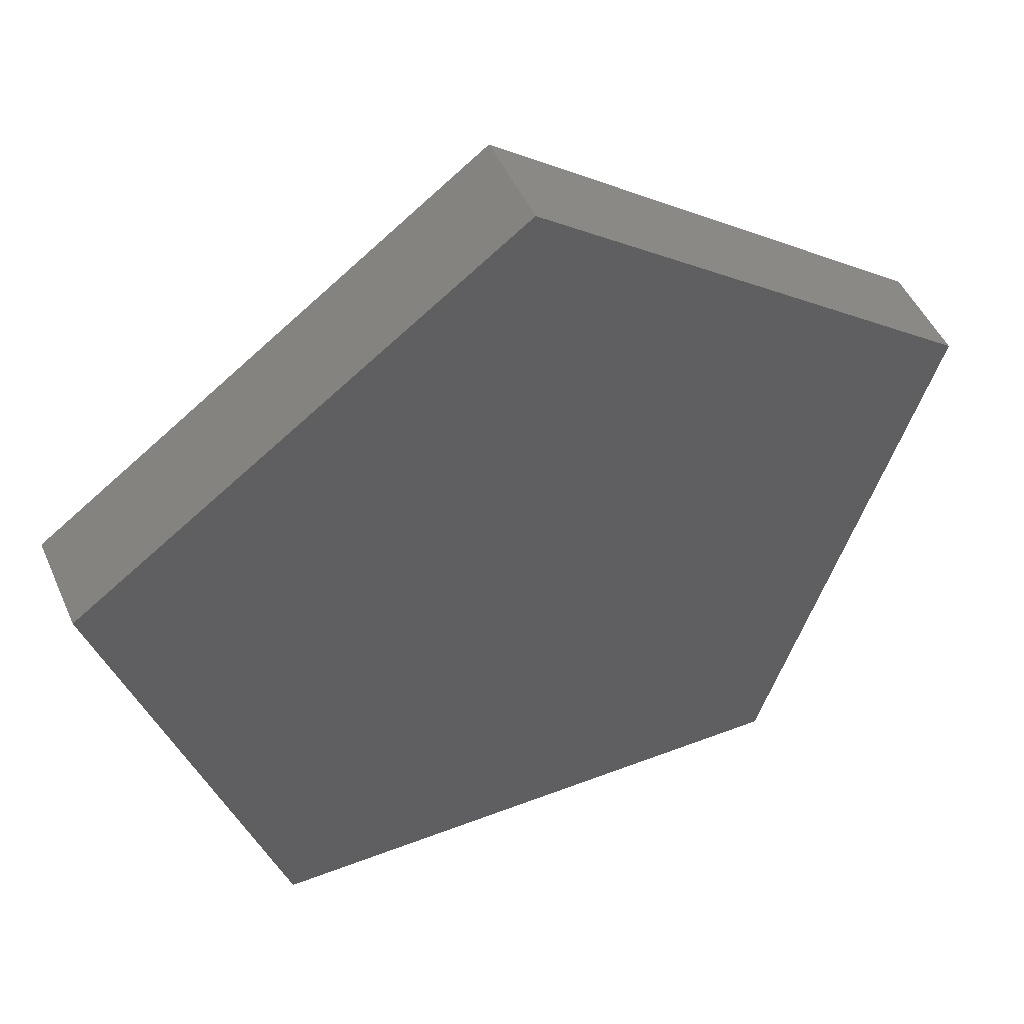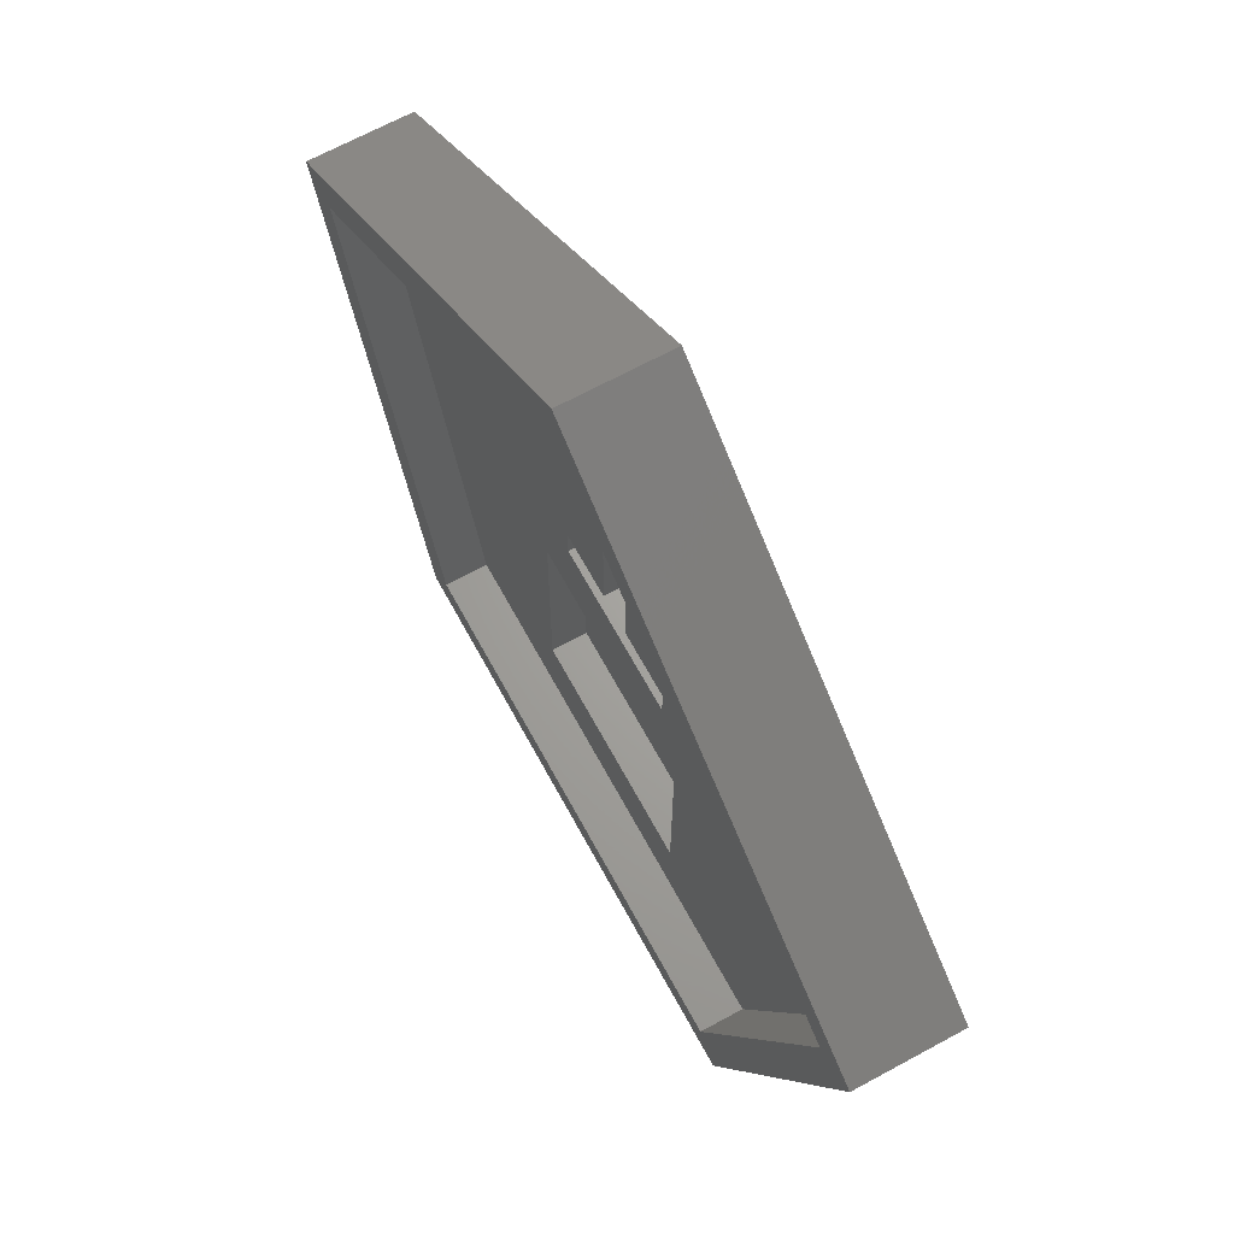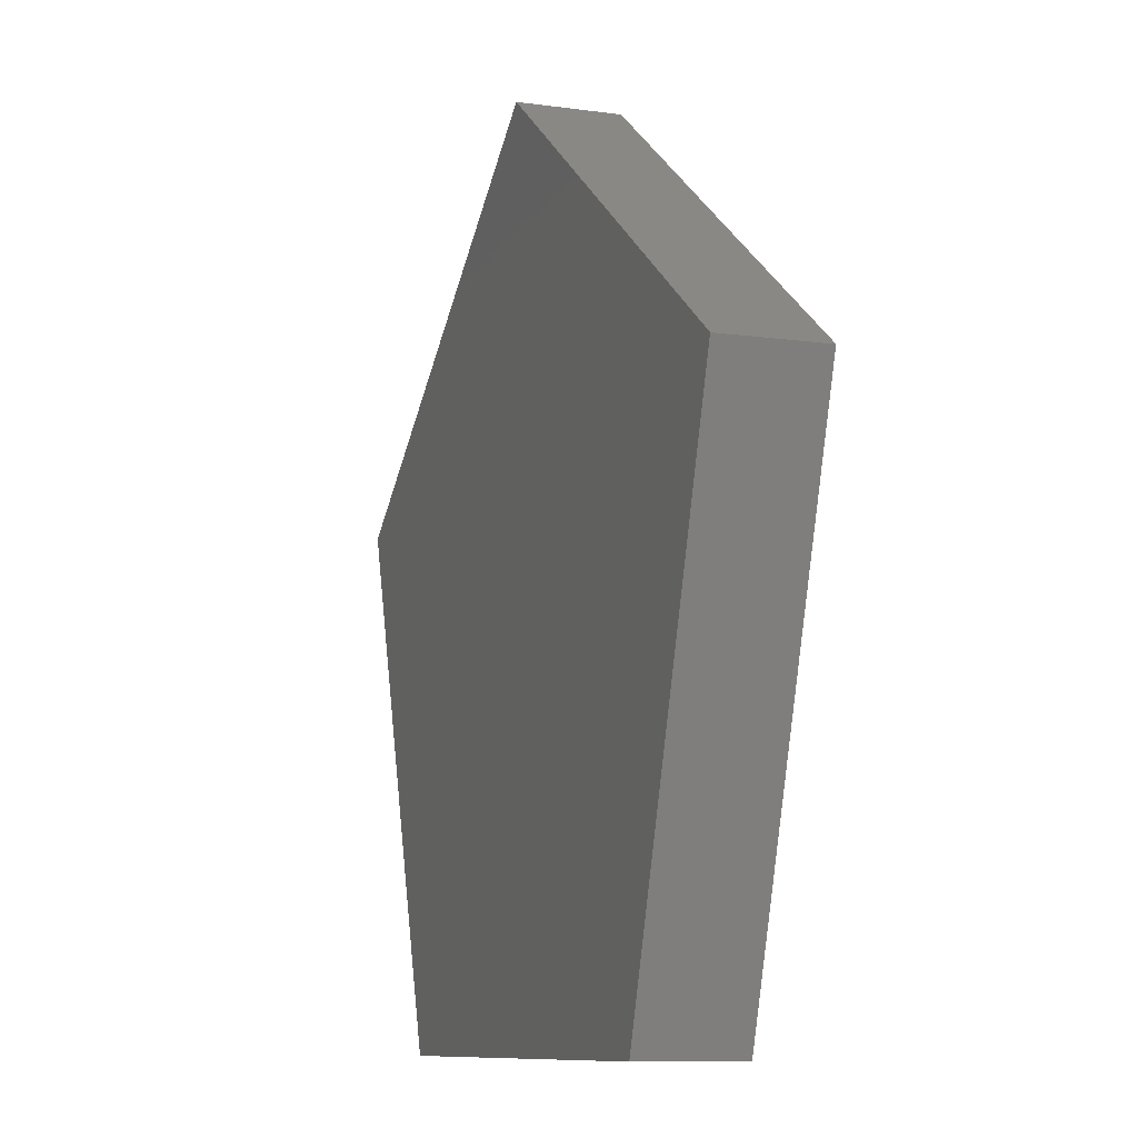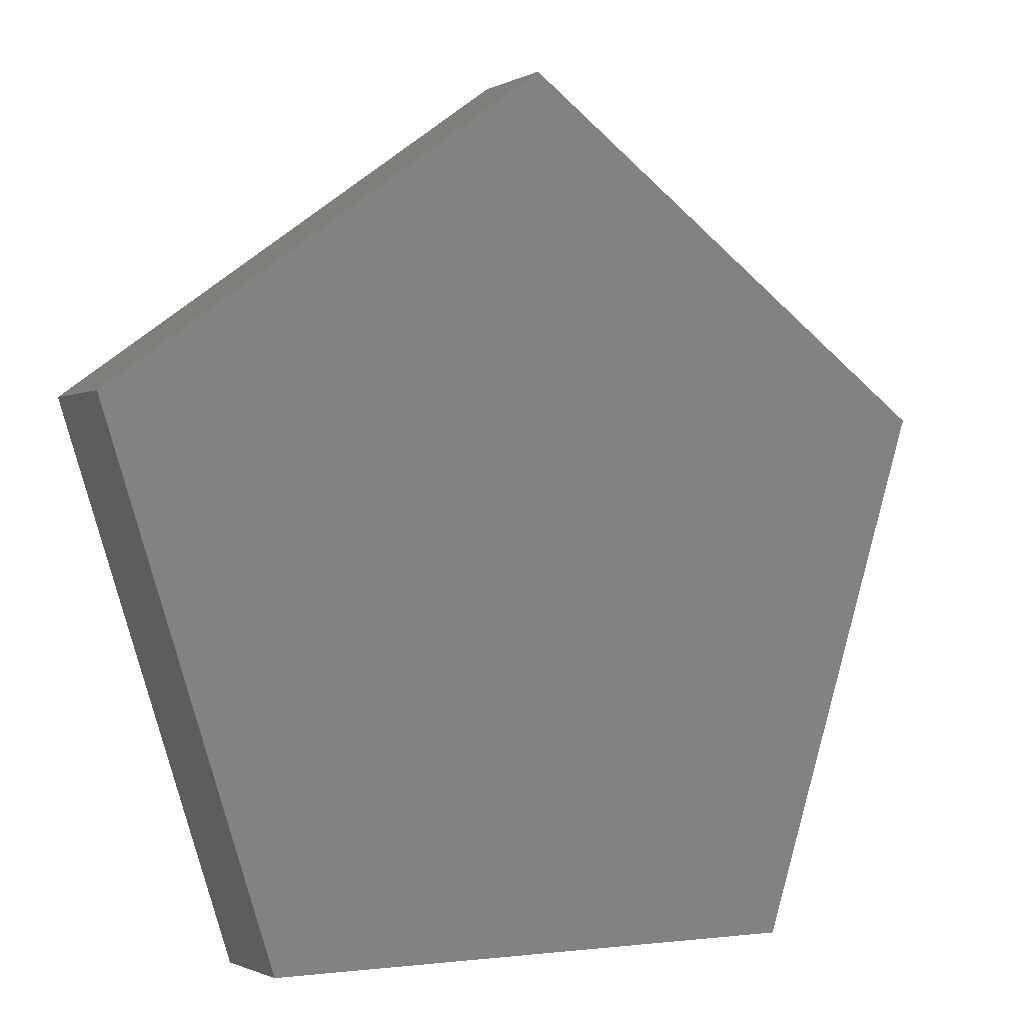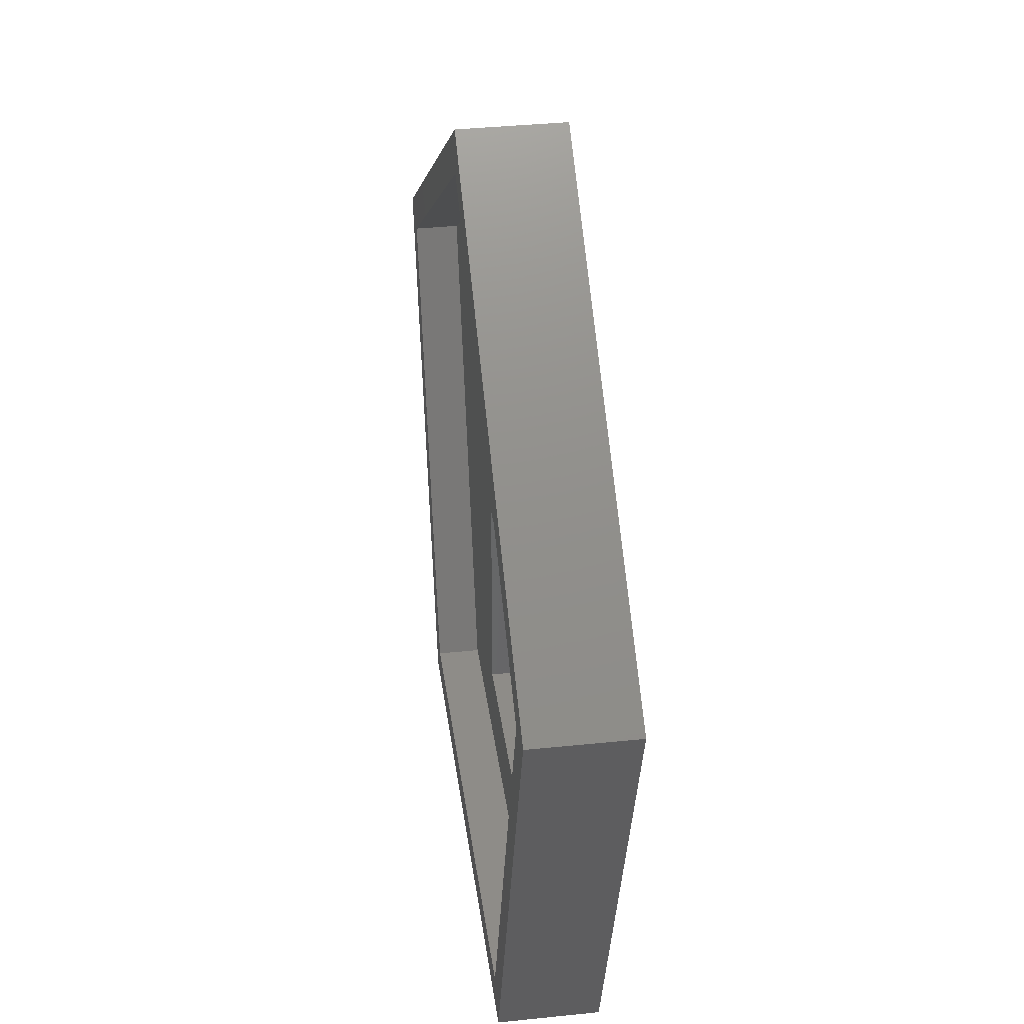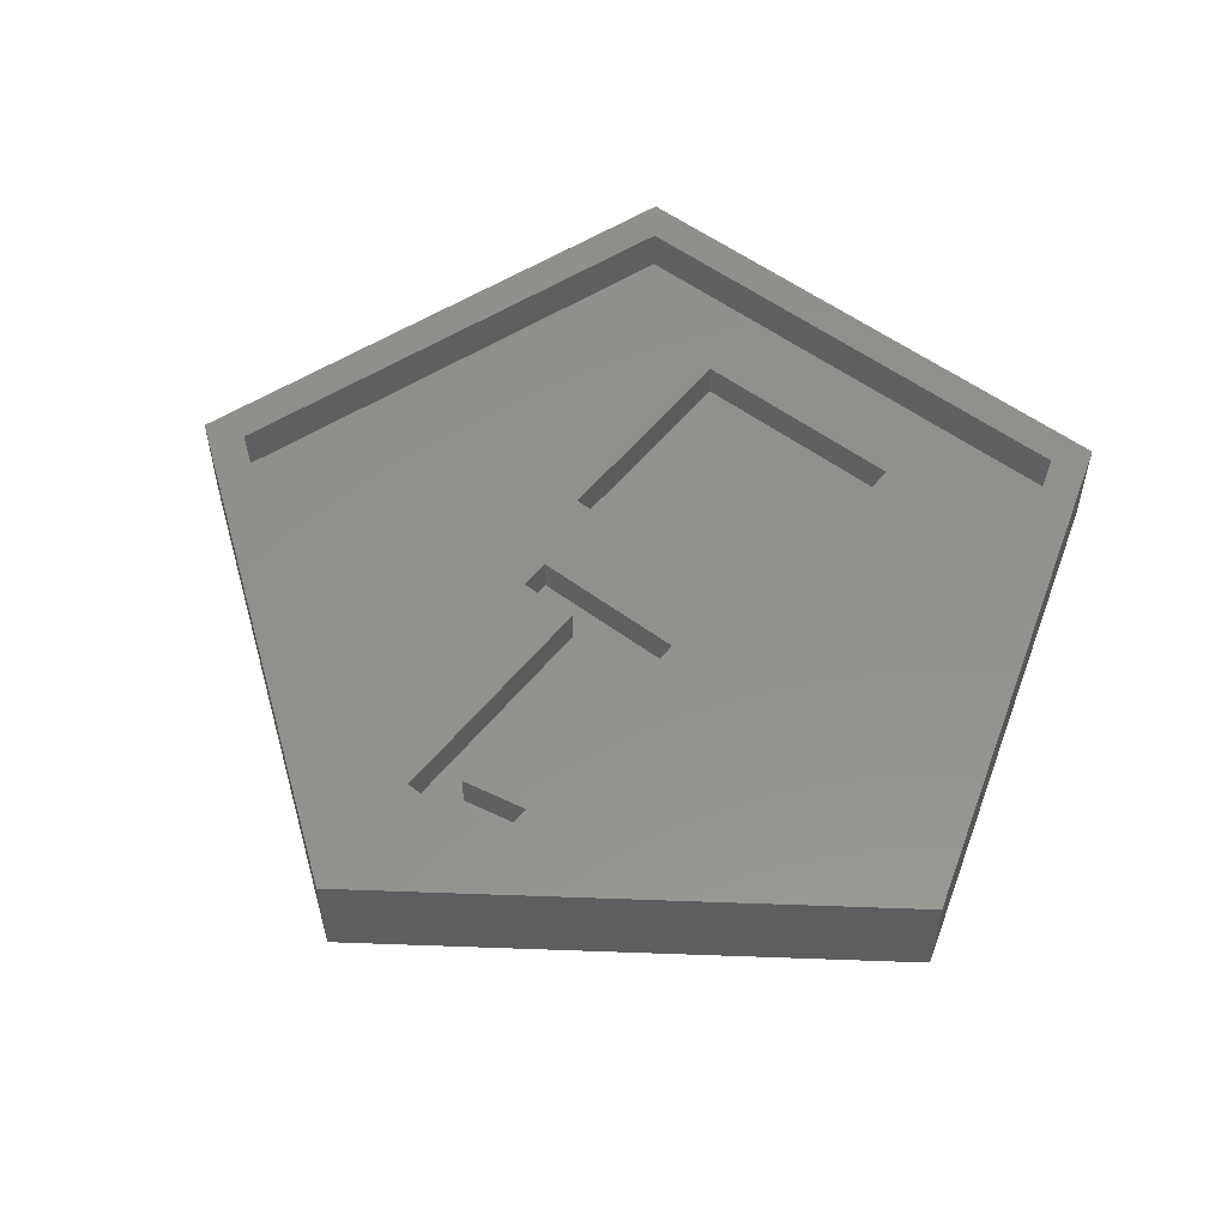
<metadata>
{"format":"stl","ext":"stl","renderer":"f3d","projection":"perspective","resolution":1024,"background":"white","views":[{"elev":48.3,"azim":156.8,"up":"+Y"},{"elev":67.4,"azim":61.4,"up":"+Y"},{"elev":-9.7,"azim":-109.7,"up":"+Y"},{"elev":-1.3,"azim":150.1,"up":"+Y"},{"elev":37.3,"azim":82.4,"up":"+Y"},{"elev":54.7,"azim":-141.8,"up":"+Z"}]}
</metadata>
<code>
# stl→obj: 50 verts, 96 faces
v 16.36 5.315 0
v 0 17.2 3.7
v 16.36 5.315 3.7
v 0 17.2 0
v 14.84 4.821 3.7
v 0 15.6 3.7
v -14.84 4.821 3.7
v -16.36 5.315 3.7
v 10.11 -13.92 3.7
v 9.169 -12.62 3.7
v -9.169 -12.62 3.7
v -10.11 -13.92 3.7
v 10.11 -13.92 0
v -10.11 -13.92 0
v -16.36 5.315 0
v 9.169 -12.62 2.1
v -9.169 -12.62 2.1
v 0 15.6 2.1
v 14.84 4.821 2.1
v -2.805 9.99 2.1
v -0.3704 2.752 2.1
v -0.3704 10.48 2.1
v -14.84 4.821 2.1
v -2.608 2.752 2.1
v 4.1 -1.4 2.1
v 3.224 1.6 2.1
v 3.224 2.752 2.1
v 0.9858 11.72 2.1
v -0.384 11.72 2.1
v -2.805 11.24 2.1
v -4.1 -1.4 2.1
v -4.1 -9.6 2.1
v 4.1 -9.6 2.1
v -2.608 1.6 2.1
v 0.9858 2.752 2.1
v -4.1 -1.4 0.8
v 4.1 -9.6 0.8
v 4.1 -1.4 0.8
v -4.1 -9.6 0.8
v 0.9858 11.72 0.8
v -0.3704 10.48 0.8
v 0.9858 2.752 0.8
v -0.384 11.72 0.8
v -2.805 11.24 0.8
v -2.805 9.99 0.8
v 3.224 1.6 0.8
v 3.224 2.752 0.8
v -0.3704 2.752 0.8
v -2.608 1.6 0.8
v -2.608 2.752 0.8
f 1 2 3
f 2 1 4
f 2 5 3
f 2 6 5
f 2 7 6
f 7 2 8
f 5 9 3
f 10 9 5
f 11 9 10
f 11 12 9
f 7 12 11
f 12 7 8
f 13 4 1
f 14 4 13
f 4 14 15
f 14 8 15
f 8 14 12
f 14 9 12
f 9 14 13
f 9 1 3
f 1 9 13
f 4 8 2
f 8 4 15
f 16 11 10
f 11 16 17
f 18 5 6
f 5 18 19
f 20 21 22
f 23 24 20
f 21 20 24
f 19 25 16
f 26 19 27
f 19 28 27
f 18 28 19
f 18 29 28
f 18 30 29
f 23 20 30
f 31 17 32
f 24 23 31
f 31 23 17
f 23 30 18
f 33 16 25
f 32 16 33
f 16 32 17
f 19 26 25
f 34 25 26
f 34 31 25
f 24 31 34
f 27 28 35
f 11 23 7
f 23 11 17
f 16 5 19
f 5 16 10
f 23 6 7
f 6 23 18
f 36 37 38
f 37 36 39
f 32 36 31
f 36 32 39
f 36 25 31
f 25 36 38
f 37 25 38
f 25 37 33
f 37 32 33
f 32 37 39
f 40 41 42
f 43 41 40
f 44 41 43
f 41 44 45
f 42 46 47
f 48 42 41
f 48 46 42
f 49 48 50
f 48 49 46
f 42 27 35
f 27 42 47
f 42 28 40
f 28 42 35
f 43 28 29
f 28 43 40
f 44 29 30
f 29 44 43
f 20 44 30
f 44 20 45
f 41 20 22
f 20 41 45
f 21 41 22
f 41 21 48
f 50 21 24
f 21 50 48
f 34 50 24
f 50 34 49
f 46 34 26
f 34 46 49
f 46 27 47
f 27 46 26

</code>
